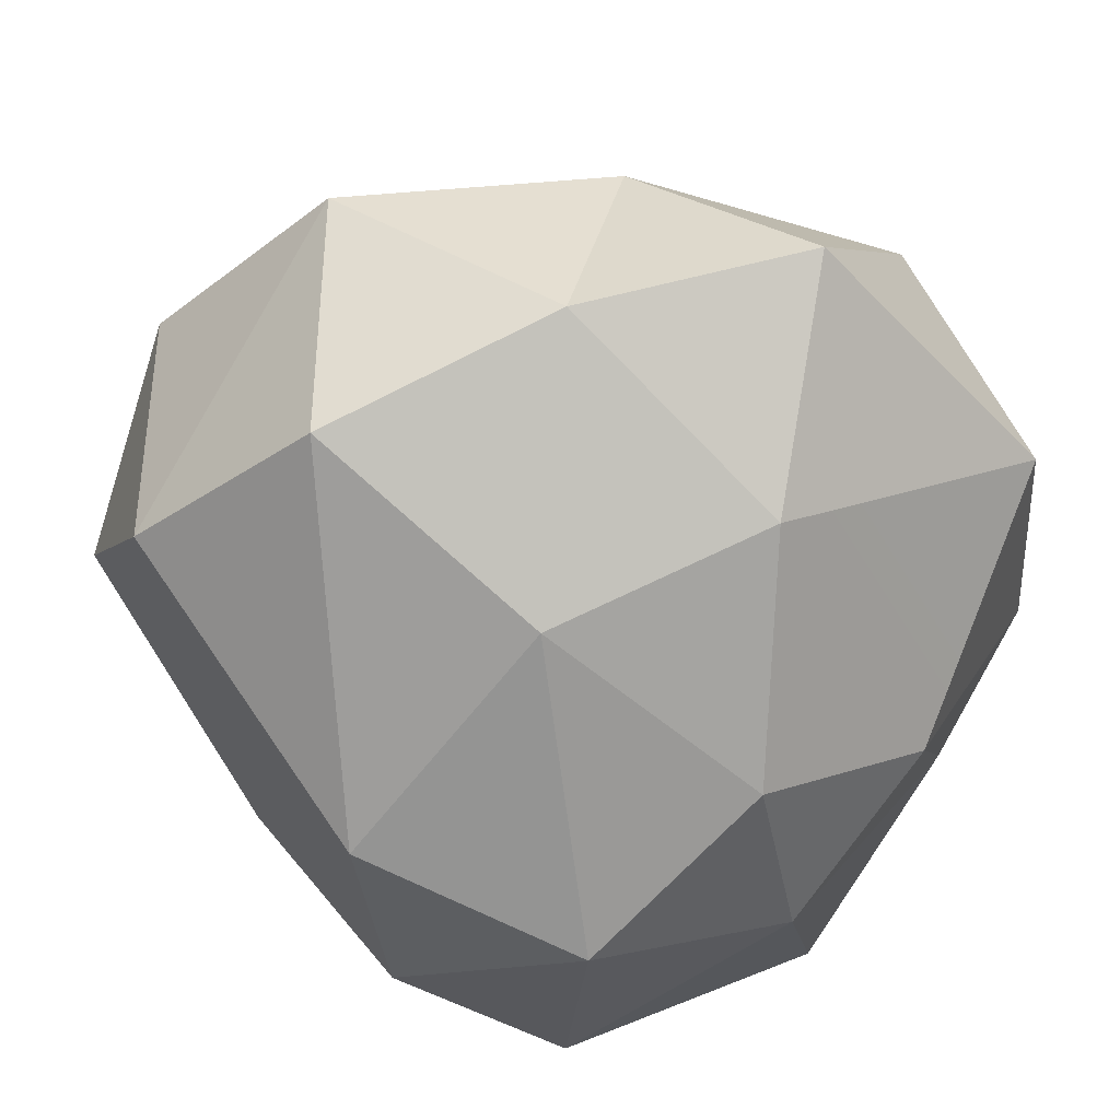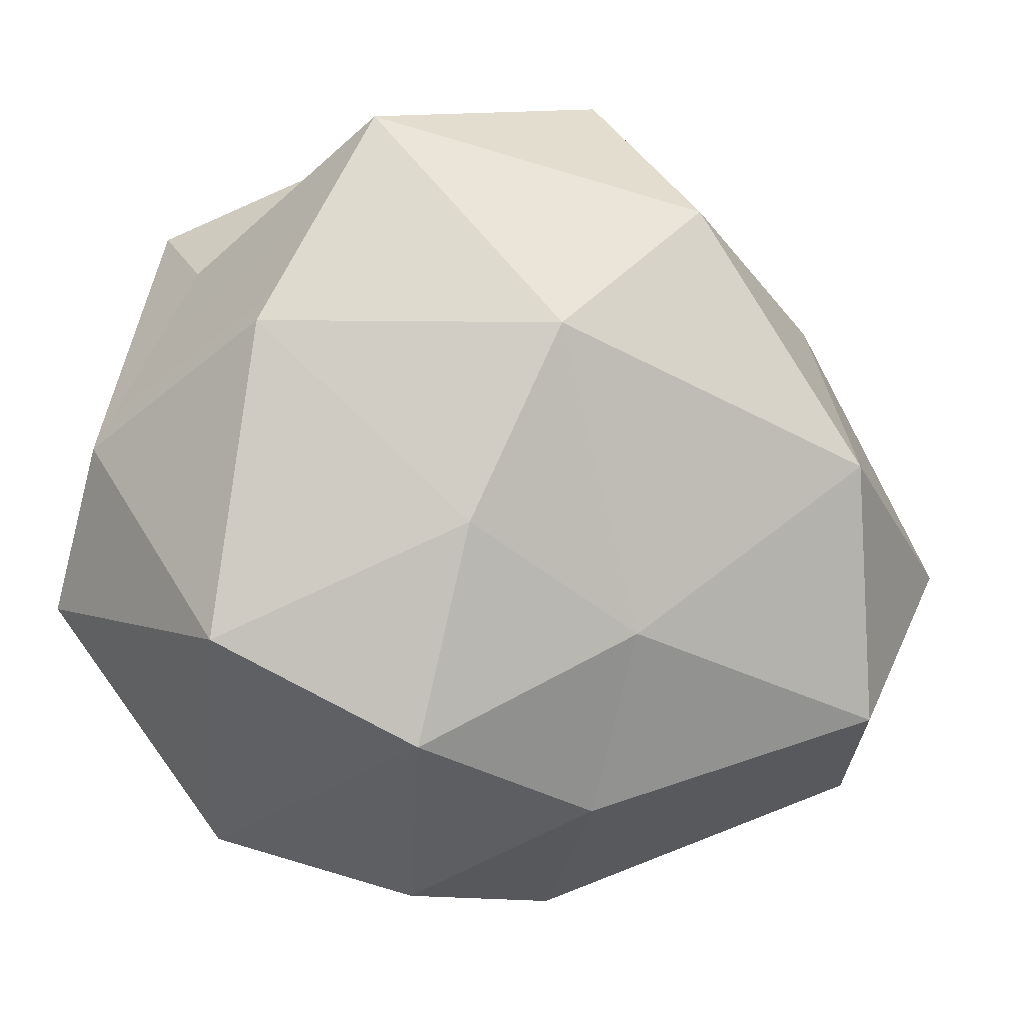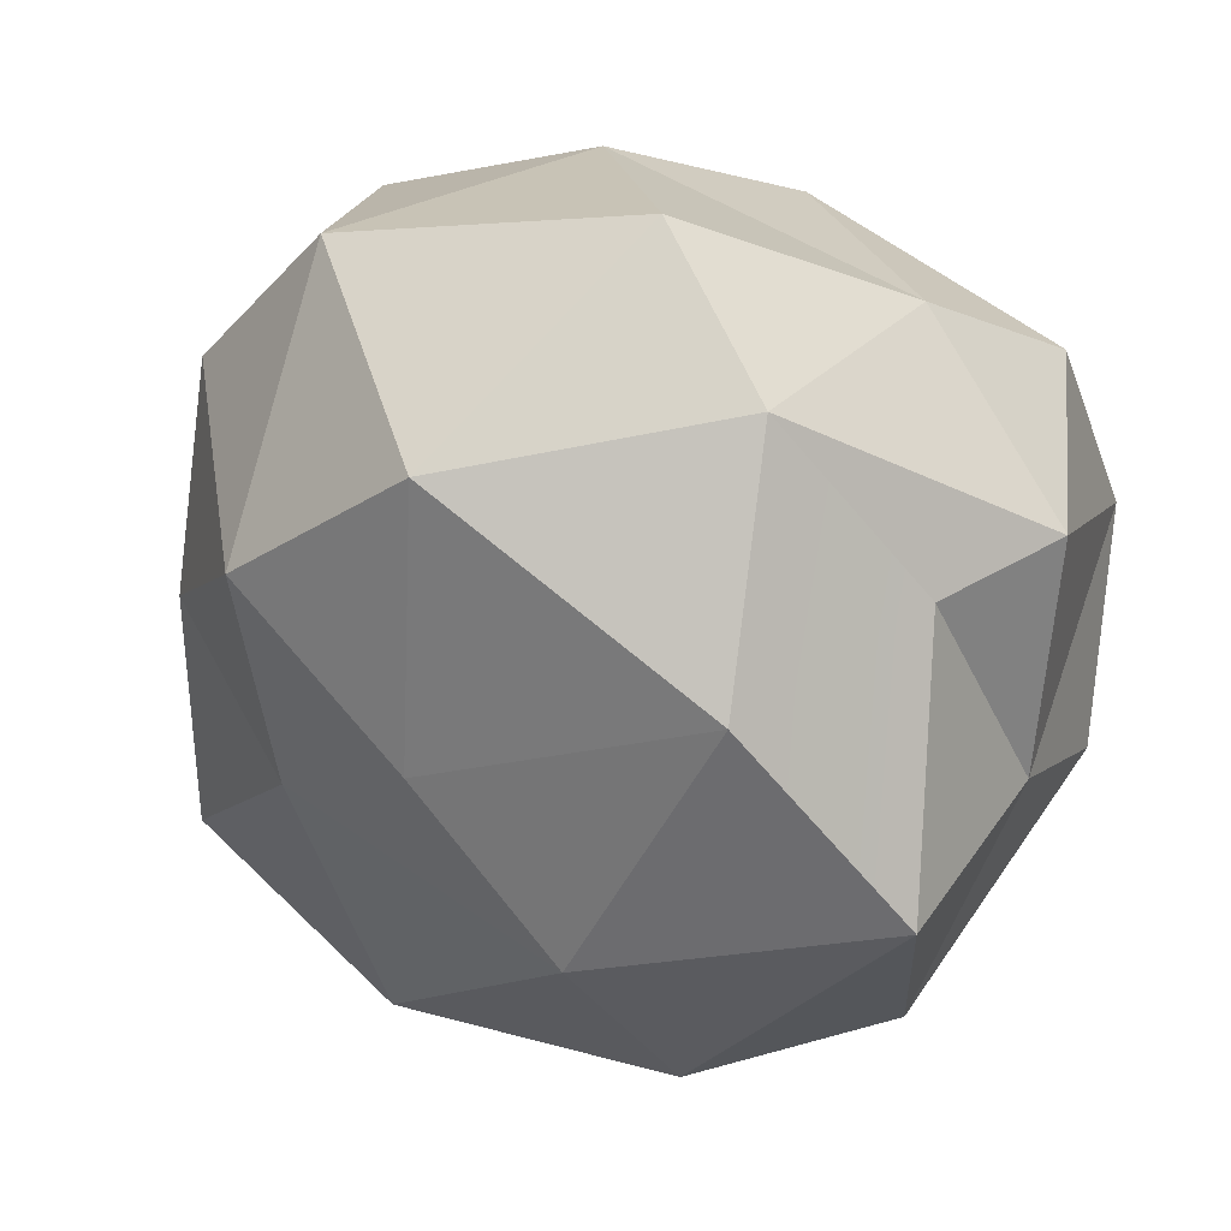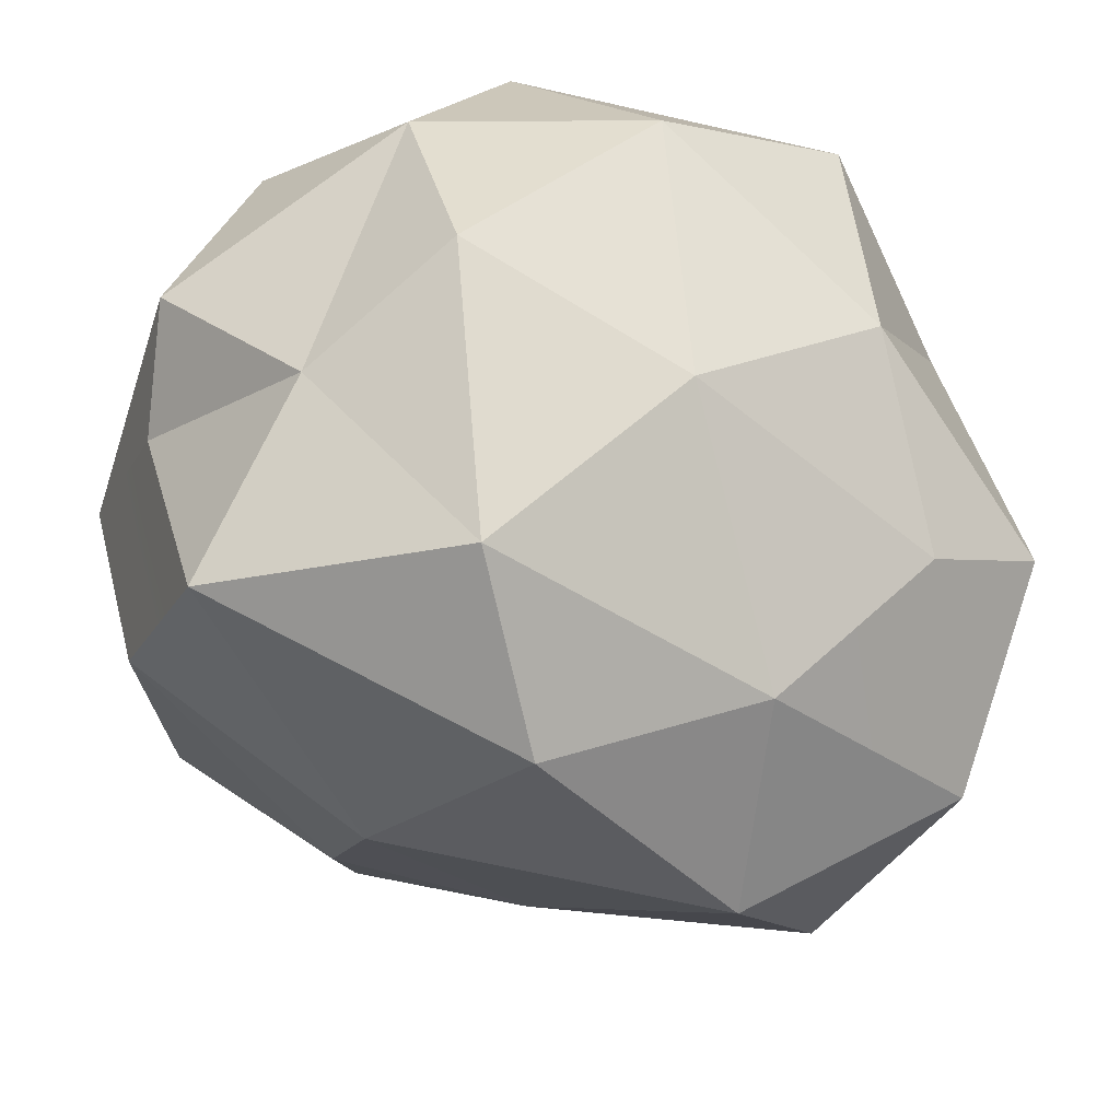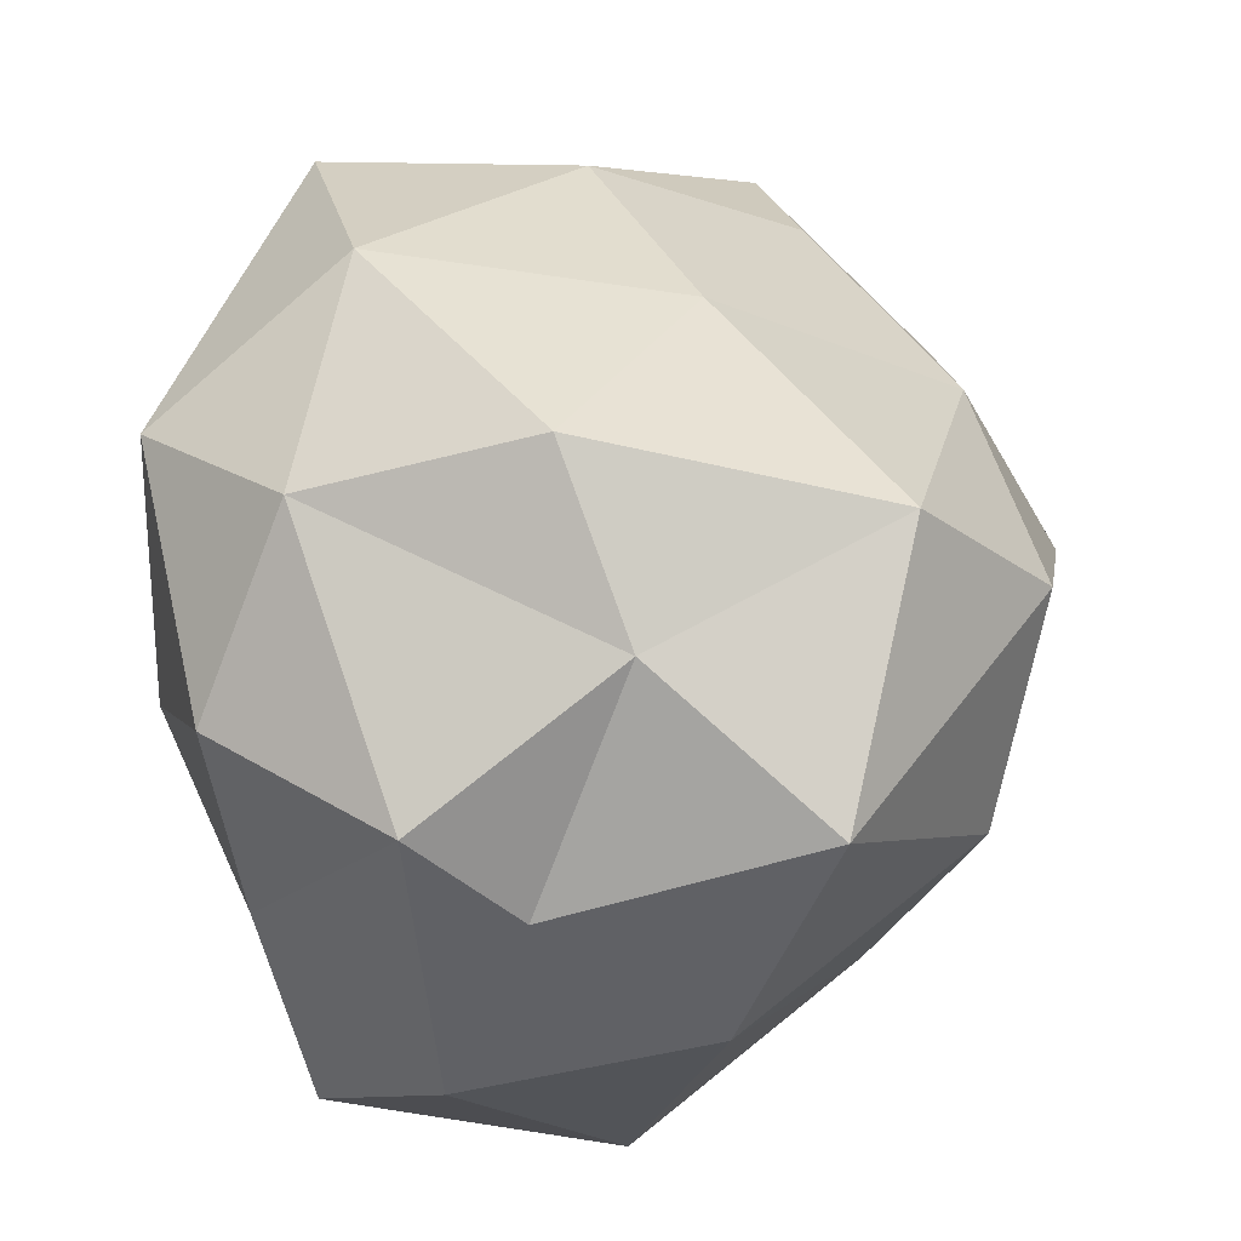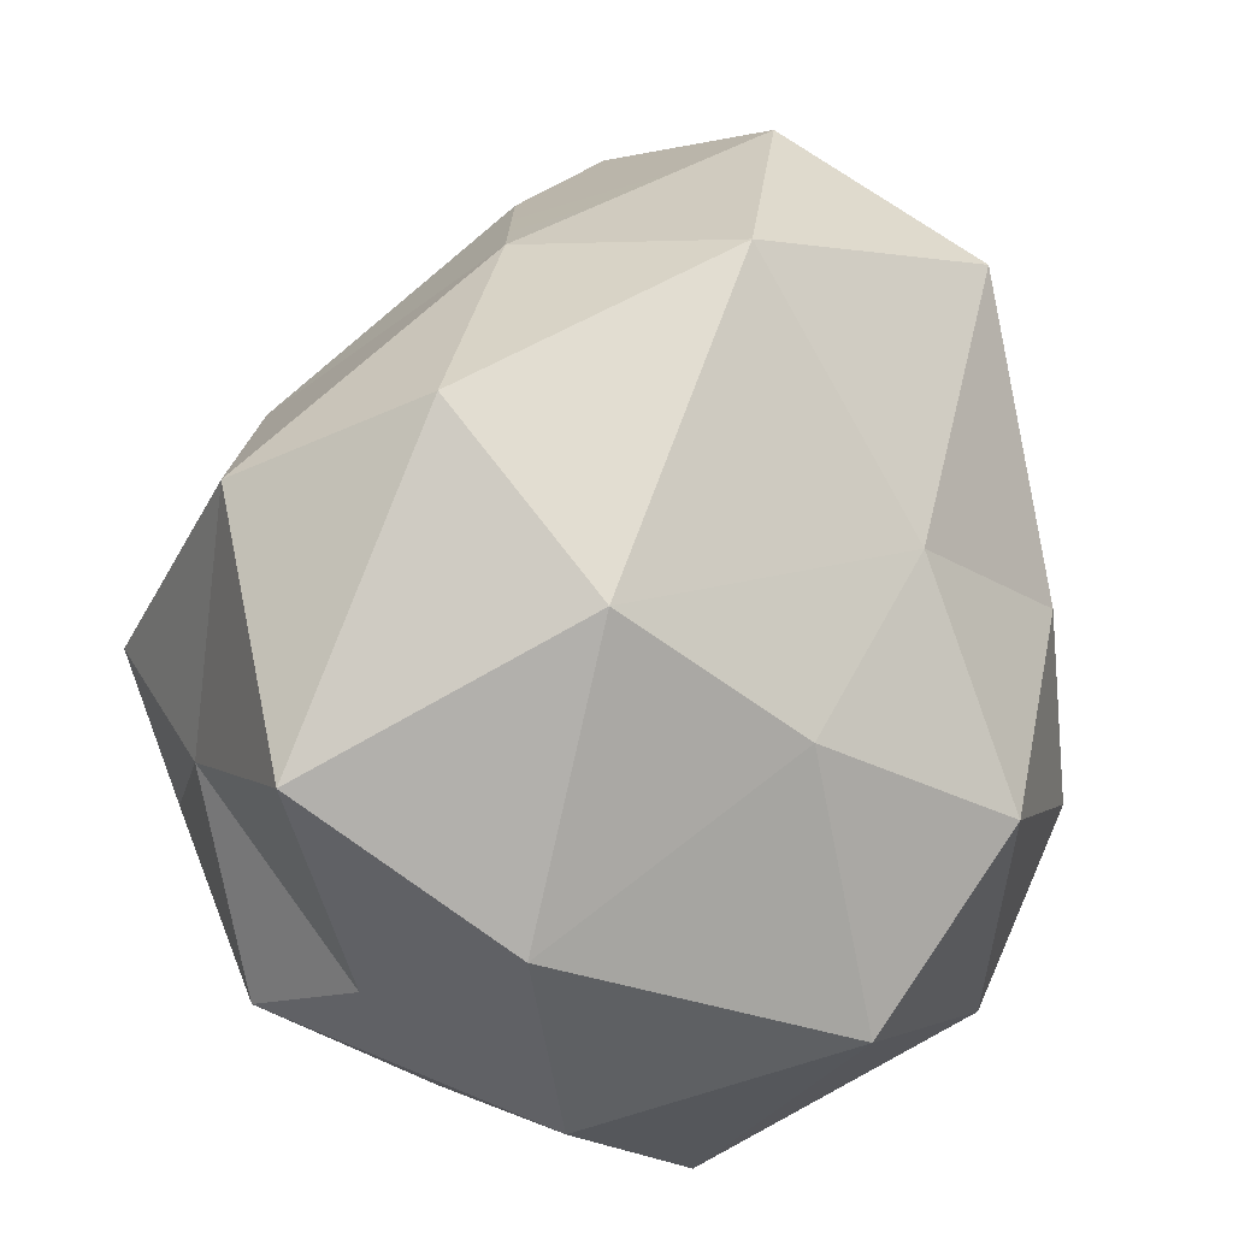
<metadata>
{"format":"obj","ext":"obj","renderer":"f3d","projection":"perspective","resolution":1024,"background":"white","views":[{"elev":69.1,"azim":32.9,"up":"+Z"},{"elev":-21.6,"azim":-157.0,"up":"+Y"},{"elev":-71.1,"azim":65.4,"up":"+Z"},{"elev":53.2,"azim":-122.9,"up":"+Y"},{"elev":59.7,"azim":156.9,"up":"+Y"},{"elev":-60.6,"azim":-100.4,"up":"+Z"}]}
</metadata>
<code>
o astre1_Mesh
v 0.1339 1.701 -0.1339
v 1.495 0.8897 -0.2698
v 0.7064 0.6549 -1.258
v -1.449 0.73 -0.8118
v -1.379 0.5124 1.084
v 0.3001 0.9172 1.81
v 1.473 -0.7011 -1.008
v -0.6038 -0.7066 -1.273
v -1.751 -1.202 0.3696
v -0.8713 -0.7216 1.795
v 1.116 -0.7332 0.8881
v 0.1577 -1.905 -0.1577
v 0.978 1.433 0.1504
v 0.1394 1.354 -0.8225
v -0.9309 1.403 -0.7004
v -0.6479 1.32 0.4141
v 0.4173 1.459 0.9809
v 1.037 1.024 -0.9778
v -0.2895 1.048 -1.569
v -1.598 0.5583 0.1577
v -0.6039 0.9828 1.348
v 1.298 1.045 0.8256
v 1.514 0.2792 -0.6784
v 0.1579 0.1339 -1.701
v -1.916 -0.2643 -0.1833
v -1.427 0.1741 1.602
v 0.6933 -0.001227 1.53
v 1.513 -0.1034 0.4361
v 1.098 -0.1566 -1.388
v -1.022 0.07217 -1.316
v -1.918 -0.3894 0.9312
v -0.3407 0.1577 1.905
v 0.4394 -1.126 -1.474
v -1.065 -1.034 -0.6241
v -1.382 -1.243 1.179
v 0.1729 -0.8096 1.444
v 1.412 -0.8898 0.08831
v 0.8539 -1.692 -0.6054
v -0.2706 -1.53 -1.018
v -0.6999 -1.639 -0.22
v -0.08094 -1.748 0.7855
v 0.863 -1.548 0.5092
f 1 13 14
f 13 2 18
f 13 18 14
f 14 18 3
f 1 14 15
f 14 3 19
f 14 19 15
f 15 19 4
f 1 15 16
f 15 4 20
f 15 20 16
f 16 20 5
f 1 16 17
f 16 5 21
f 16 21 17
f 17 21 6
f 1 17 13
f 17 6 22
f 17 22 13
f 13 22 2
f 2 28 23
f 28 11 37
f 28 37 23
f 23 37 7
f 3 29 24
f 29 7 33
f 29 33 24
f 24 33 8
f 4 30 25
f 30 8 34
f 30 34 25
f 25 34 9
f 5 31 26
f 31 9 35
f 31 35 26
f 26 35 10
f 6 32 27
f 32 10 36
f 32 36 27
f 27 36 11
f 7 29 23
f 29 3 18
f 29 18 23
f 23 18 2
f 8 30 24
f 30 4 19
f 30 19 24
f 24 19 3
f 9 31 25
f 31 5 20
f 31 20 25
f 25 20 4
f 10 32 26
f 32 6 21
f 32 21 26
f 26 21 5
f 11 28 27
f 28 2 22
f 28 22 27
f 27 22 6
f 12 39 38
f 39 8 33
f 39 33 38
f 38 33 7
f 12 40 39
f 40 9 34
f 40 34 39
f 39 34 8
f 12 41 40
f 41 10 35
f 41 35 40
f 40 35 9
f 12 42 41
f 42 11 36
f 42 36 41
f 41 36 10
f 12 38 42
f 38 7 37
f 38 37 42
f 42 37 11

</code>
